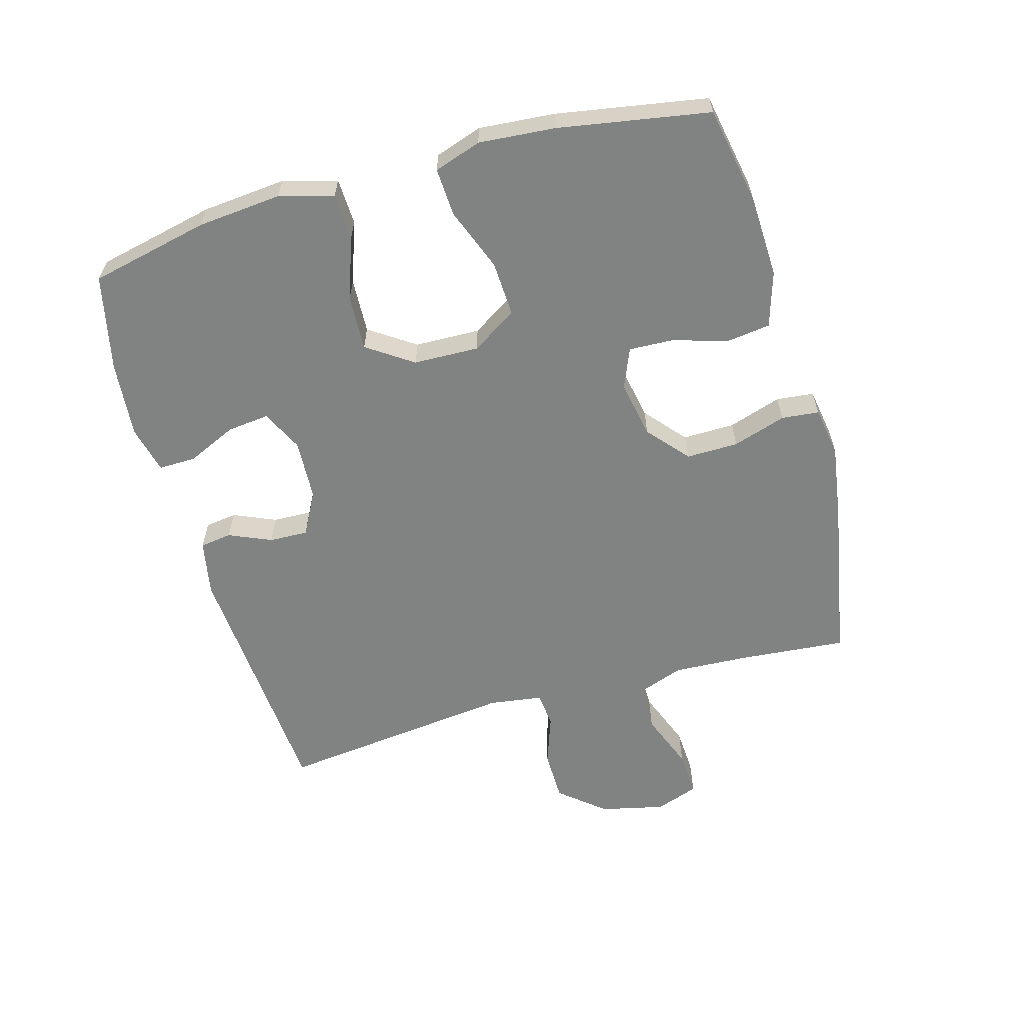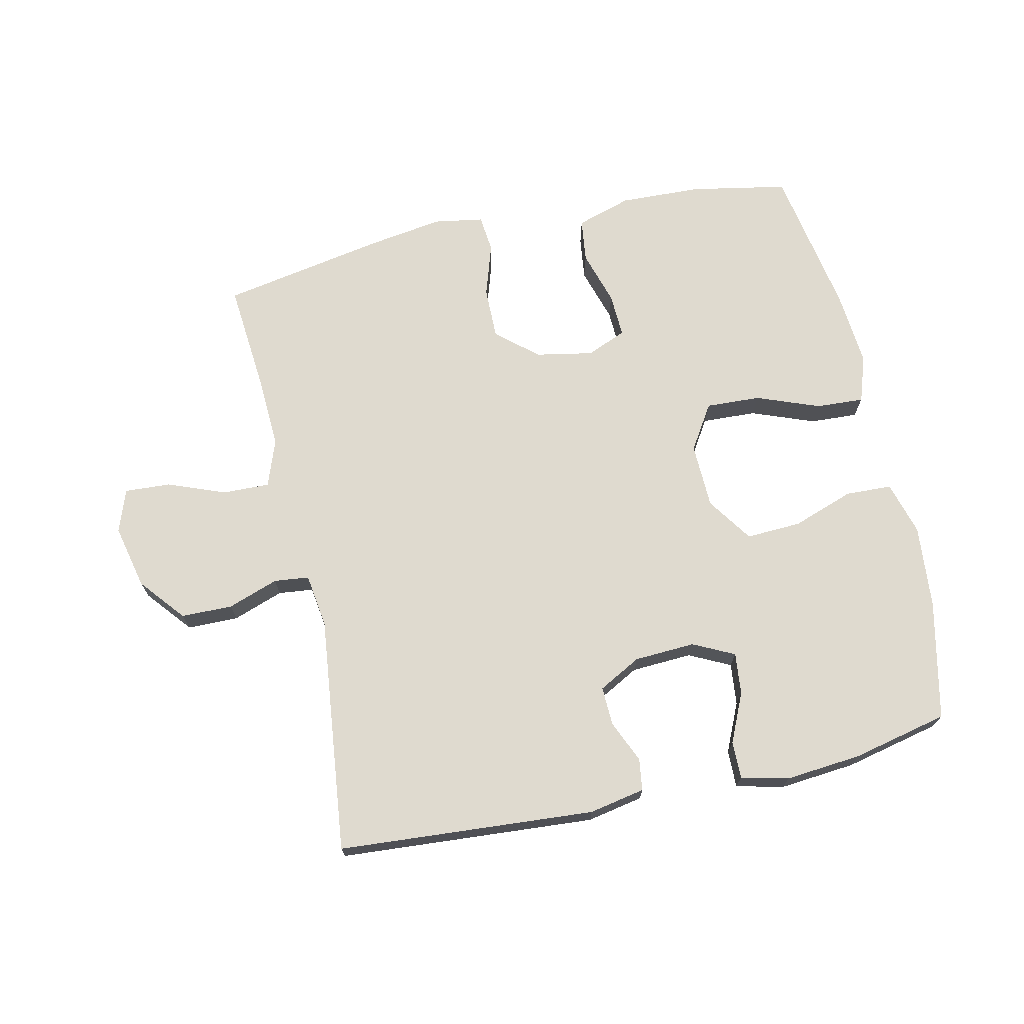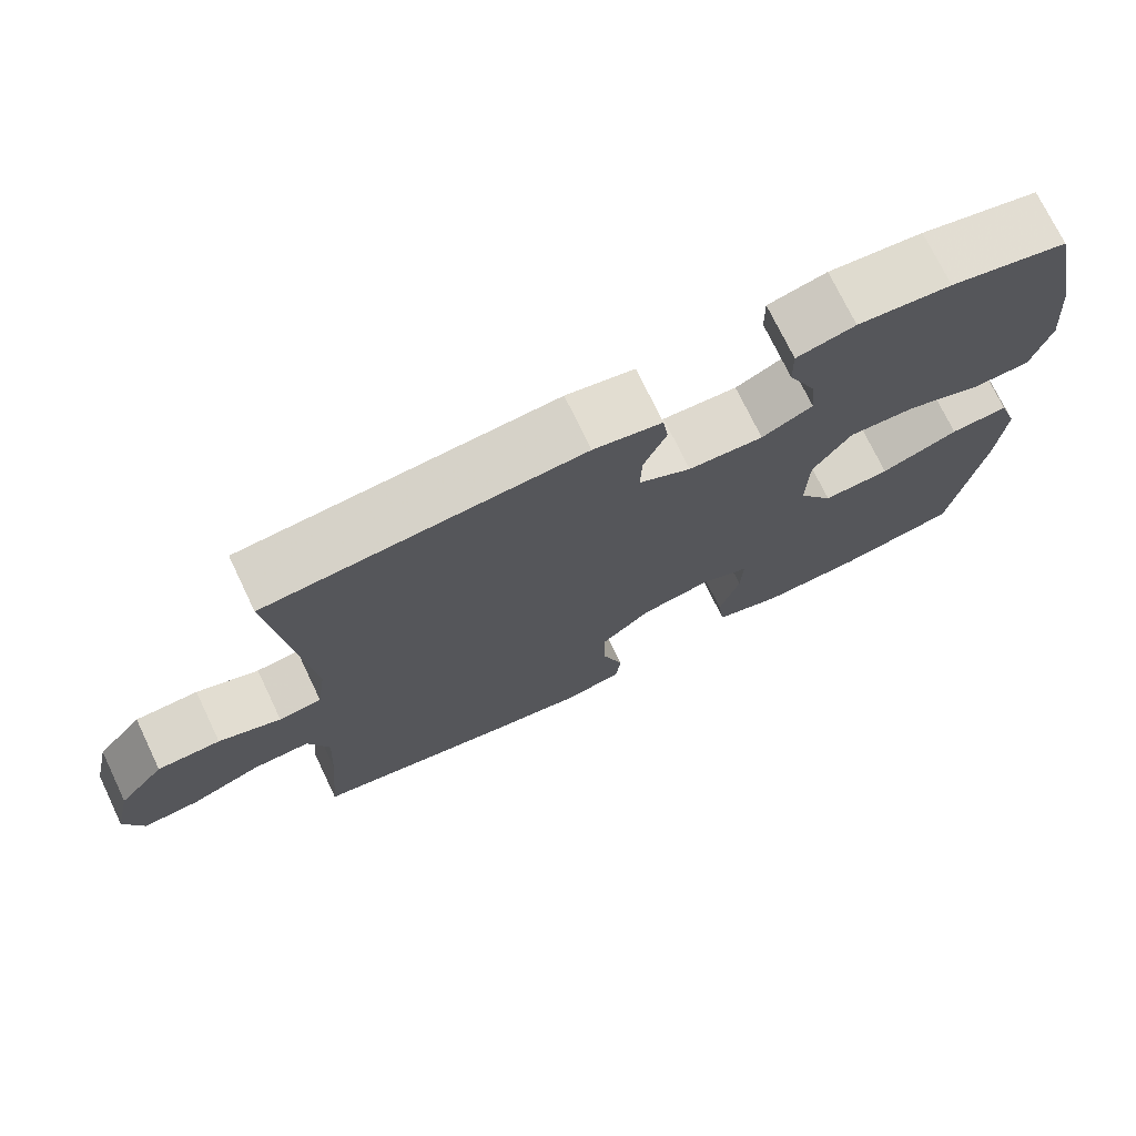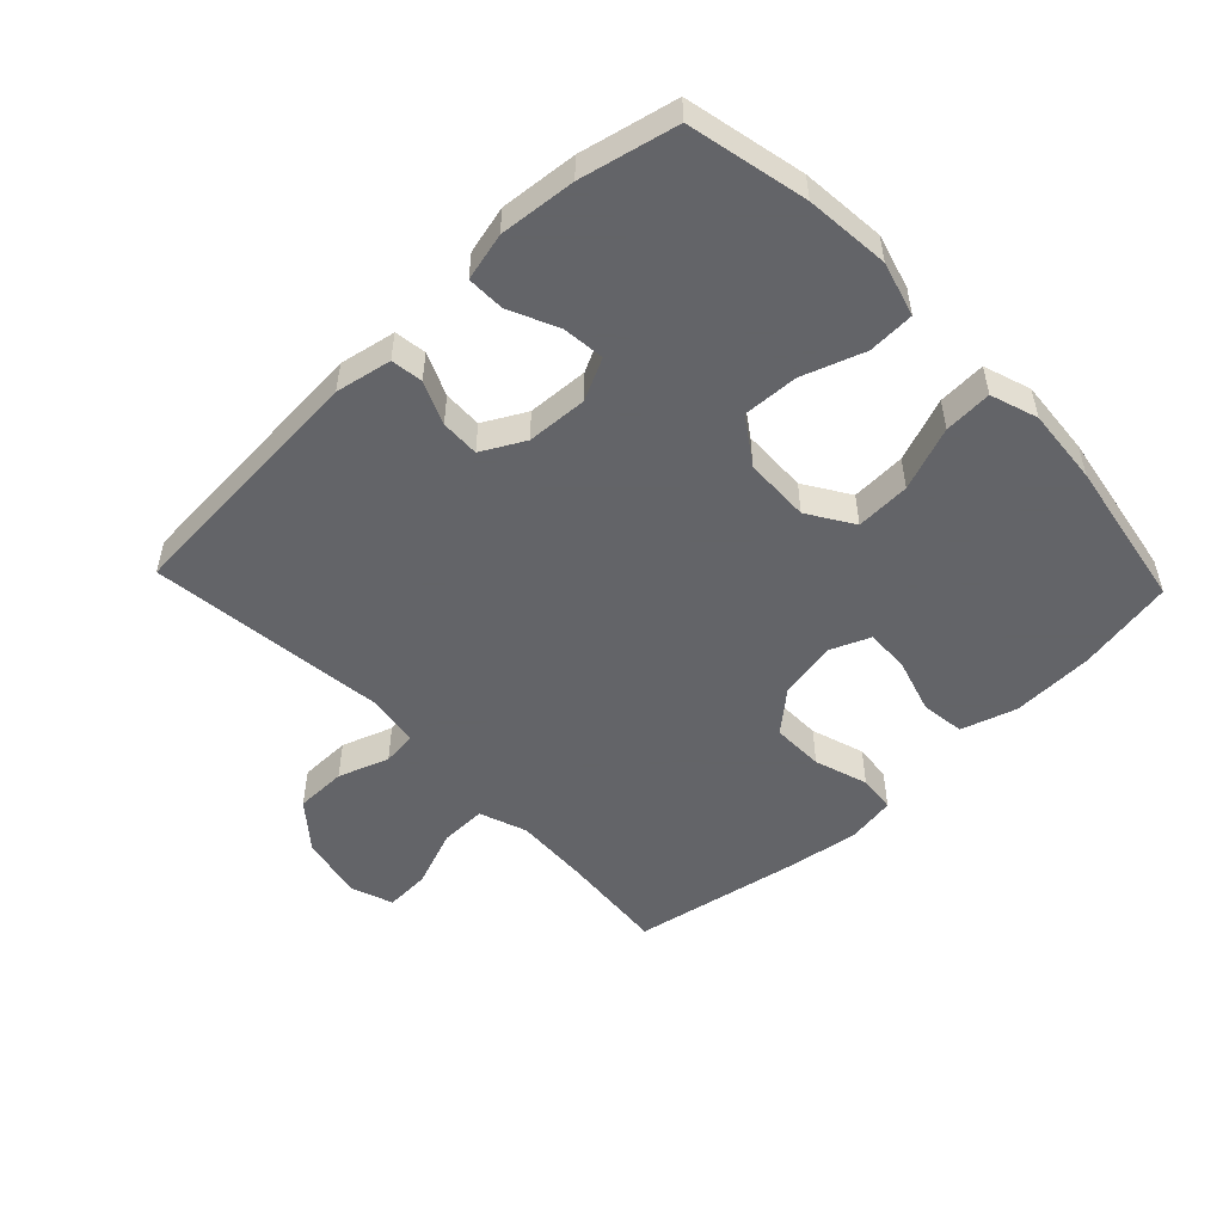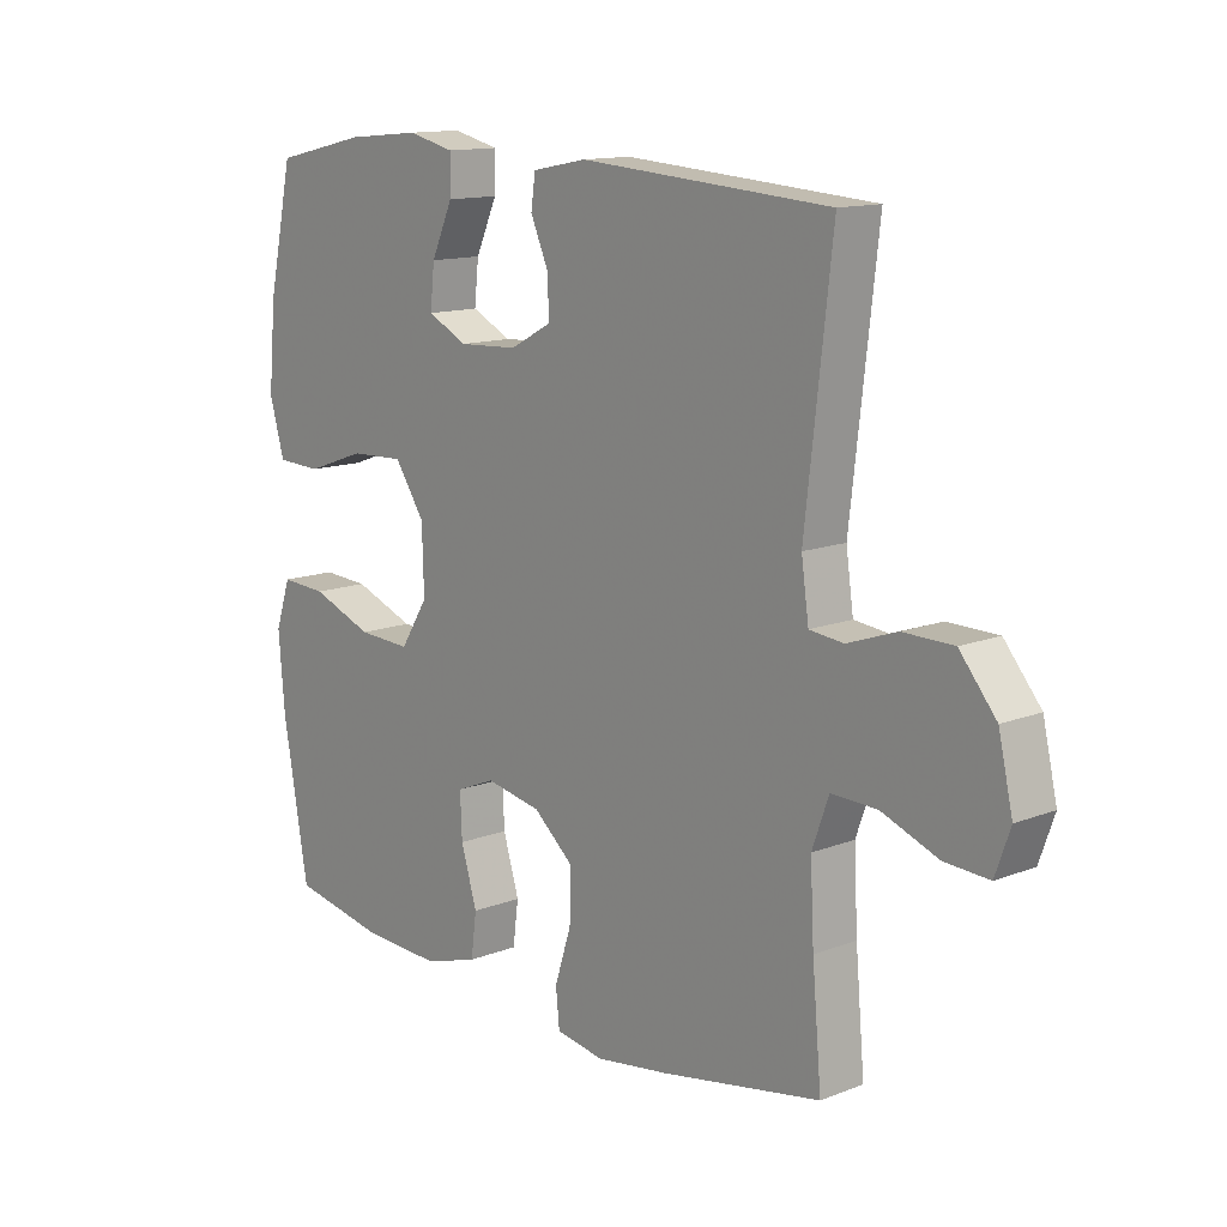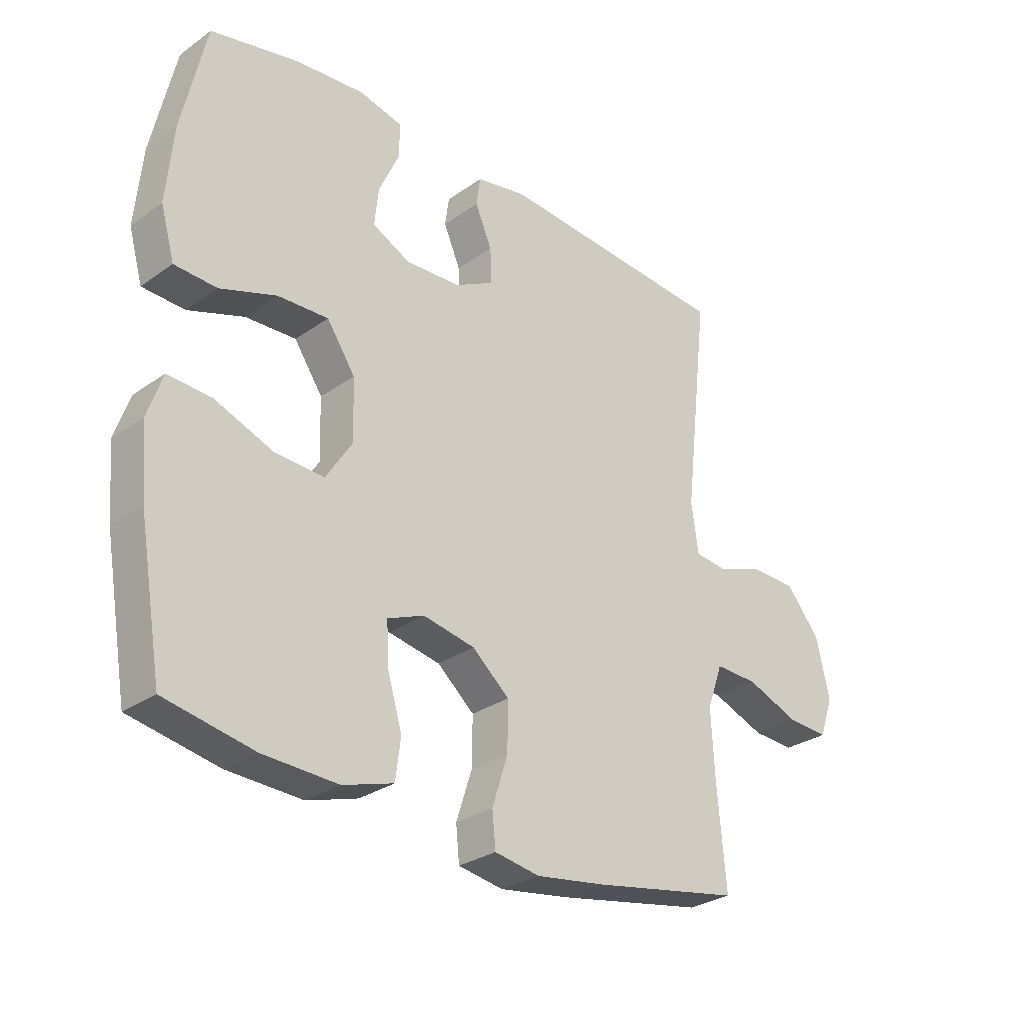
<metadata>
{"format":"obj","ext":"obj","renderer":"f3d","projection":"perspective","resolution":1024,"background":"white","views":[{"elev":-60.6,"azim":105.8,"up":"+Y"},{"elev":70.7,"azim":-12.5,"up":"+Y"},{"elev":73.4,"azim":-25.6,"up":"+Z"},{"elev":-51.3,"azim":43.6,"up":"+Y"},{"elev":13.2,"azim":-131.3,"up":"+Z"},{"elev":-29.0,"azim":136.3,"up":"+Z"}]}
</metadata>
<code>
v -0.5 0.07 -0.5
v -0.485 0.07 -0.33
v -0.479 0.07 -0.212
v -0.506 0.07 -0.137
v -0.58 0.07 -0.139
v -0.671 0.07 -0.174
v -0.743 0.07 -0.178
v -0.767 0.07 -0.11
v -0.744 0.07 -0.009
v -0.685 0.07 0.062
v -0.604 0.07 0.063
v -0.524 0.07 0.035
v -0.469 0.07 0.041
v -0.457 0.07 0.126
v -0.5 0.07 0.5
v -0.095 0.07 0.529
v -0.007 0.07 0.512
v 0 0.07 0.462
v -0.029 0.07 0.395
v -0.031 0.07 0.334
v 0.036 0.07 0.298
v 0.132 0.07 0.293
v 0.197 0.07 0.325
v 0.19 0.07 0.391
v 0.155 0.07 0.468
v 0.154 0.07 0.527
v 0.229 0.07 0.545
v 0.349 0.07 0.534
v 0.5 0.07 0.5
v 0.541 0.07 0.313
v 0.553 0.07 0.181
v 0.529 0.07 0.096
v 0.456 0.07 0.093
v 0.359 0.07 0.127
v 0.272 0.07 0.131
v 0.223 0.07 0.059
v 0.22 0.07 -0.044
v 0.265 0.07 -0.115
v 0.351 0.07 -0.111
v 0.451 0.07 -0.073
v 0.526 0.07 -0.069
v 0.551 0.07 -0.143
v 0.541 0.07 -0.263
v 0.5 0.07 -0.5
v 0.347 0.07 -0.529
v 0.218 0.07 -0.534
v 0.131 0.07 -0.507
v 0.122 0.07 -0.438
v 0.148 0.07 -0.352
v 0.151 0.07 -0.282
v 0.088 0.07 -0.256
v -0.002 0.07 -0.273
v -0.066 0.07 -0.328
v -0.065 0.07 -0.41
v -0.038 0.07 -0.494
v -0.044 0.07 -0.553
v -0.122 0.07 -0.566
v -0.241 0.07 -0.548
v -0.5 0 -0.5
v -0.485 0 -0.33
v -0.479 0 -0.212
v -0.506 0 -0.137
v -0.58 0 -0.139
v -0.671 0 -0.174
v -0.743 0 -0.178
v -0.767 0 -0.11
v -0.744 0 -0.009
v -0.685 0 0.062
v -0.604 0 0.063
v -0.524 0 0.035
v -0.469 0 0.041
v -0.457 0 0.126
v -0.5 0 0.5
v -0.095 0 0.529
v -0.007 0 0.512
v 0 0 0.462
v -0.029 0 0.395
v -0.031 0 0.334
v 0.036 0 0.298
v 0.132 0 0.293
v 0.197 0 0.325
v 0.19 0 0.391
v 0.155 0 0.468
v 0.154 0 0.527
v 0.229 0 0.545
v 0.349 0 0.534
v 0.5 0 0.5
v 0.541 0 0.313
v 0.553 0 0.181
v 0.529 0 0.096
v 0.456 0 0.093
v 0.359 0 0.127
v 0.272 0 0.131
v 0.223 0 0.059
v 0.22 0 -0.044
v 0.265 0 -0.115
v 0.351 0 -0.111
v 0.451 0 -0.073
v 0.526 0 -0.069
v 0.551 0 -0.143
v 0.541 0 -0.263
v 0.5 0 -0.5
v 0.347 0 -0.529
v 0.218 0 -0.534
v 0.131 0 -0.507
v 0.122 0 -0.438
v 0.148 0 -0.352
v 0.151 0 -0.282
v 0.088 0 -0.256
v -0.002 0 -0.273
v -0.066 0 -0.328
v -0.065 0 -0.41
v -0.038 0 -0.494
v -0.044 0 -0.553
v -0.122 0 -0.566
v -0.241 0 -0.548
f 58 1 2
f 57 58 2
f 56 57 2
f 55 56 2
f 54 55 2
f 53 54 2 3
f 52 53 3 4
f 51 52 4
f 47 48 49
f 46 47 49
f 45 46 49
f 44 45 49
f 43 44 49
f 42 43 49
f 41 42 49
f 40 41 49
f 39 40 49
f 38 39 49 50
f 37 38 50 51
f 32 33 34
f 31 32 34
f 30 31 34
f 29 30 34
f 28 29 34
f 27 28 34
f 26 27 34
f 25 26 34
f 24 25 34
f 23 24 34 35
f 22 23 35 36
f 17 18 19
f 16 17 19
f 15 16 19
f 14 15 19
f 13 14 19 20
f 10 11 12
f 9 10 12
f 8 9 12
f 7 8 12
f 6 7 12
f 5 6 12
f 4 5 12 13
f 51 4 13
f 37 51 13
f 36 37 13
f 22 36 13
f 21 22 13
f 13 20 21
f 60 59 116
f 60 116 115
f 60 115 114
f 60 114 113
f 60 113 112
f 61 60 112 111
f 62 61 111 110
f 62 110 109
f 107 106 105
f 107 105 104
f 107 104 103
f 107 103 102
f 107 102 101
f 107 101 100
f 107 100 99
f 107 99 98
f 107 98 97
f 108 107 97 96
f 109 108 96 95
f 92 91 90
f 92 90 89
f 92 89 88
f 92 88 87
f 92 87 86
f 92 86 85
f 92 85 84
f 92 84 83
f 92 83 82
f 93 92 82 81
f 94 93 81 80
f 77 76 75
f 77 75 74
f 77 74 73
f 77 73 72
f 78 77 72 71
f 70 69 68
f 70 68 67
f 70 67 66
f 70 66 65
f 70 65 64
f 70 64 63
f 71 70 63 62
f 71 62 109
f 71 109 95
f 71 95 94
f 71 94 80
f 71 80 79
f 79 78 71
f 1 59 60 2
f 2 60 61 3
f 3 61 62 4
f 4 62 63 5
f 5 63 64 6
f 6 64 65 7
f 7 65 66 8
f 8 66 67 9
f 9 67 68 10
f 10 68 69 11
f 11 69 70 12
f 12 70 71 13
f 13 71 72 14
f 14 72 73 15
f 15 73 74 16
f 16 74 75 17
f 17 75 76 18
f 18 76 77 19
f 19 77 78 20
f 20 78 79 21
f 21 79 80 22
f 22 80 81 23
f 23 81 82 24
f 24 82 83 25
f 25 83 84 26
f 26 84 85 27
f 27 85 86 28
f 28 86 87 29
f 29 87 88 30
f 30 88 89 31
f 31 89 90 32
f 32 90 91 33
f 33 91 92 34
f 34 92 93 35
f 35 93 94 36
f 36 94 95 37
f 37 95 96 38
f 38 96 97 39
f 39 97 98 40
f 40 98 99 41
f 41 99 100 42
f 42 100 101 43
f 43 101 102 44
f 44 102 103 45
f 45 103 104 46
f 46 104 105 47
f 47 105 106 48
f 48 106 107 49
f 49 107 108 50
f 50 108 109 51
f 51 109 110 52
f 52 110 111 53
f 53 111 112 54
f 54 112 113 55
f 55 113 114 56
f 56 114 115 57
f 57 115 116 58
f 58 116 59 1

</code>
